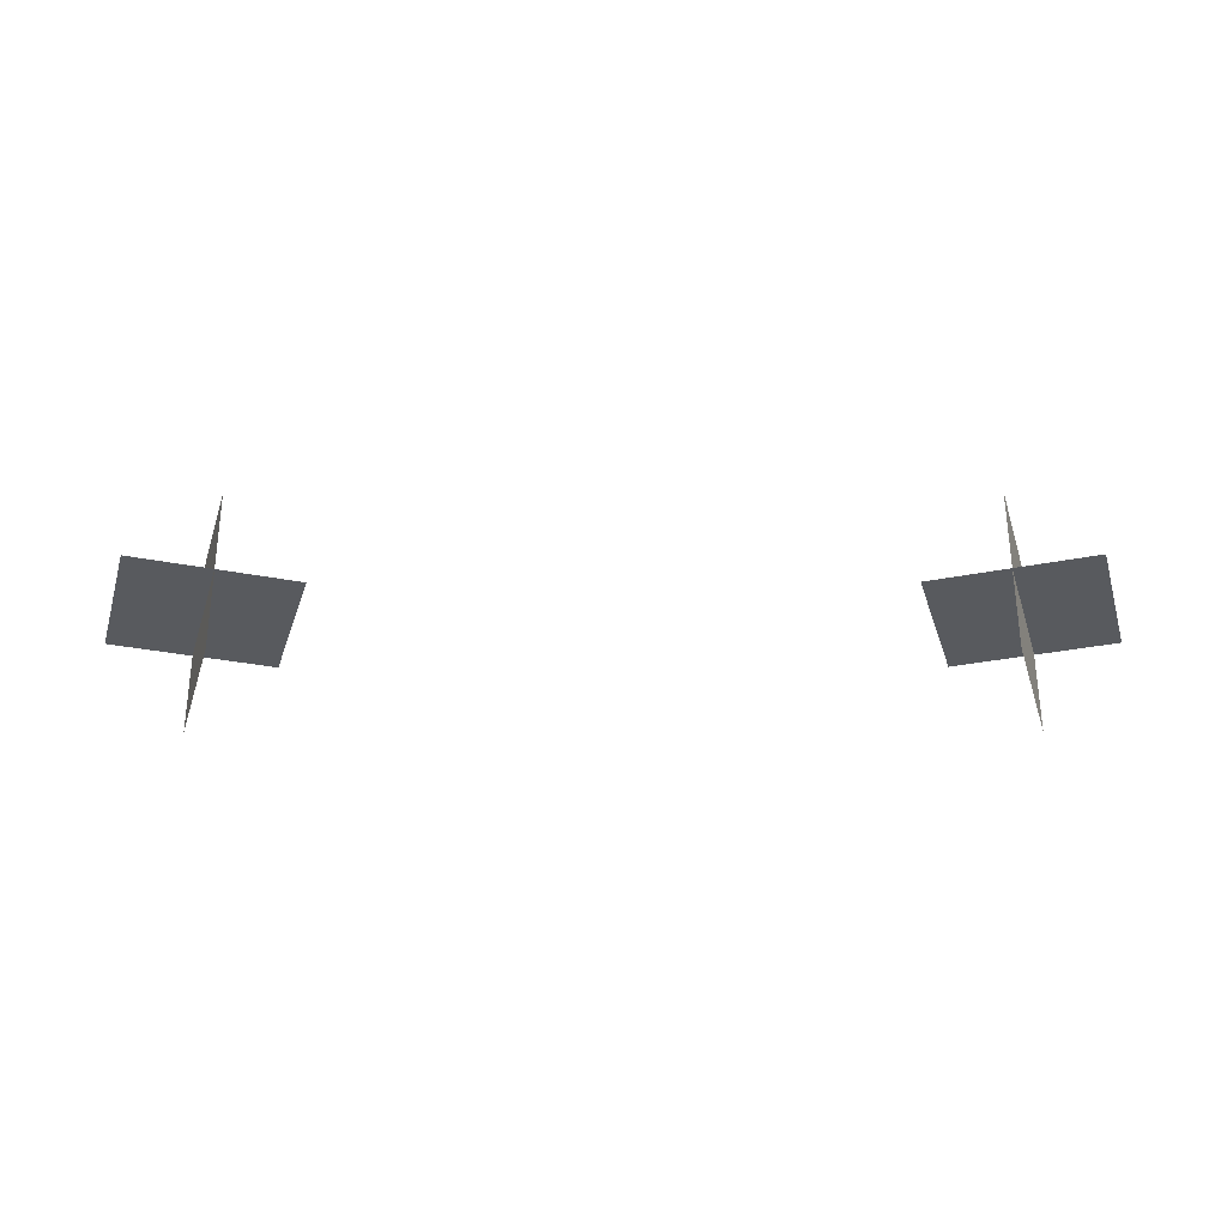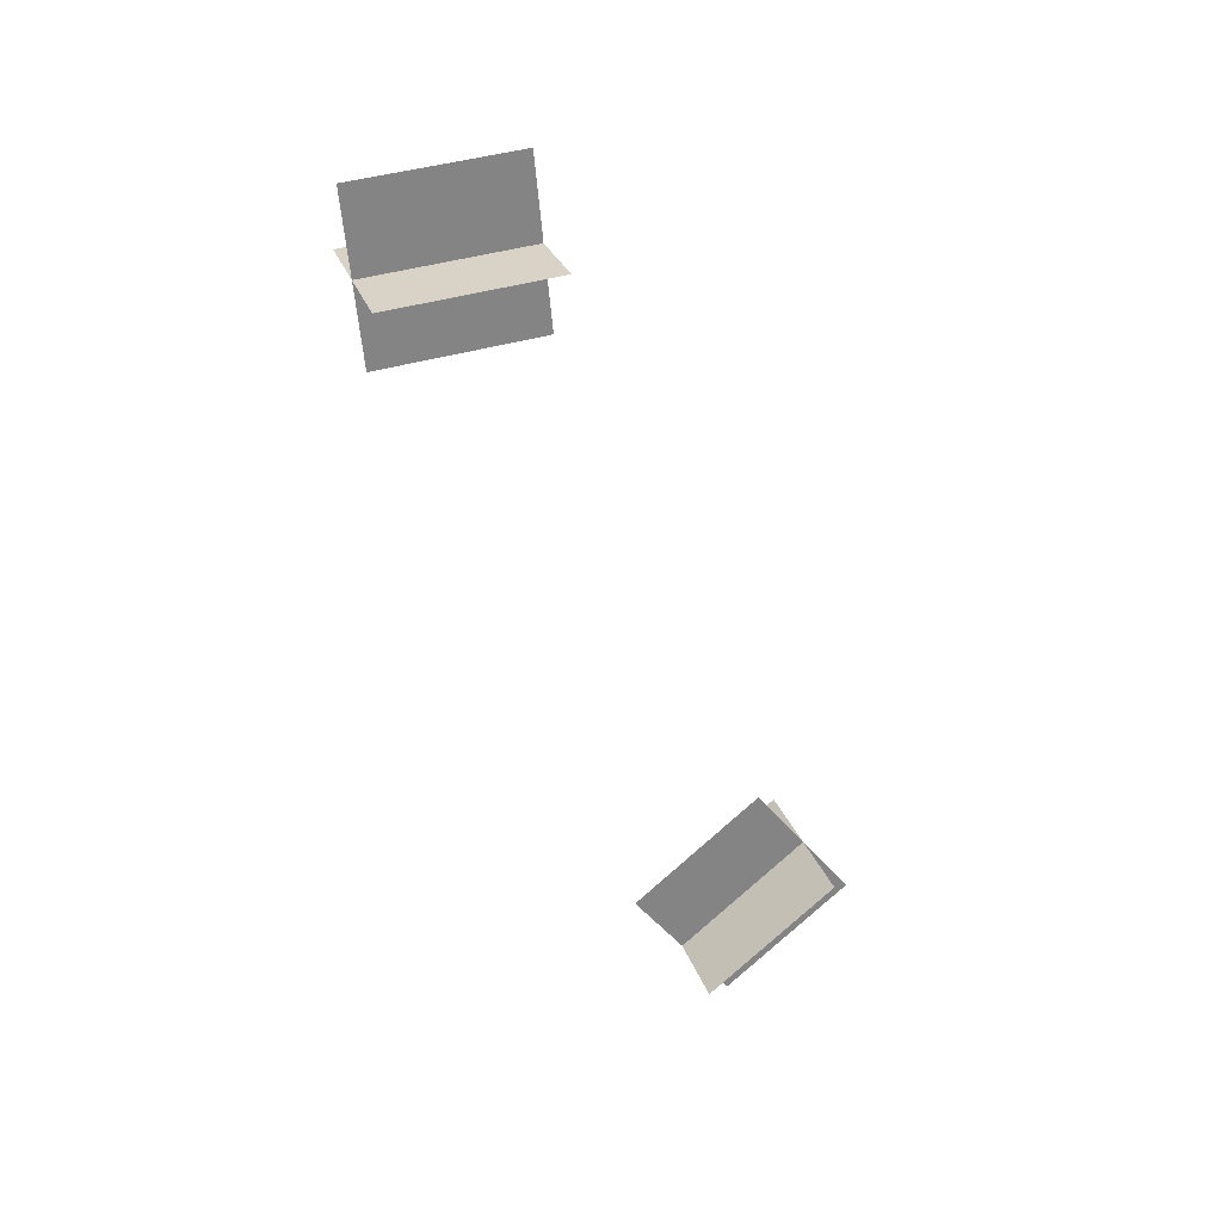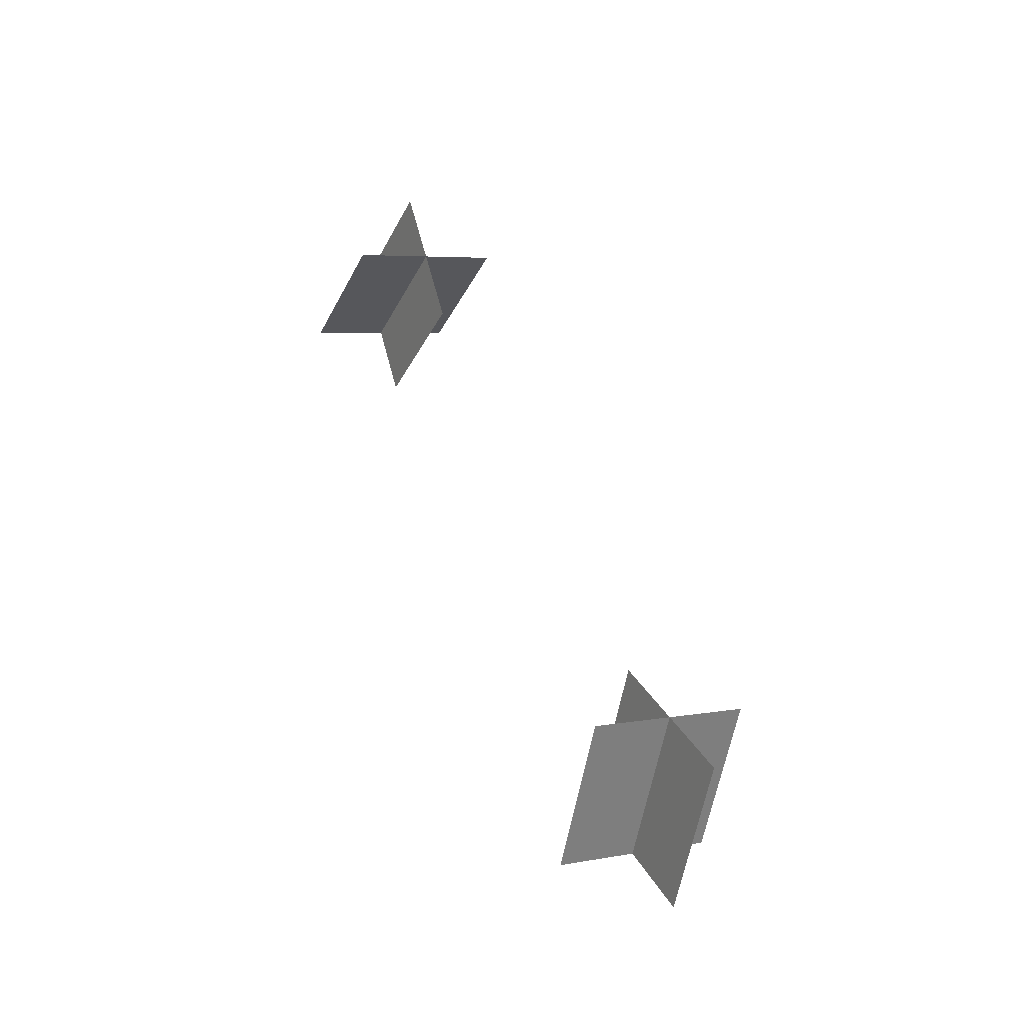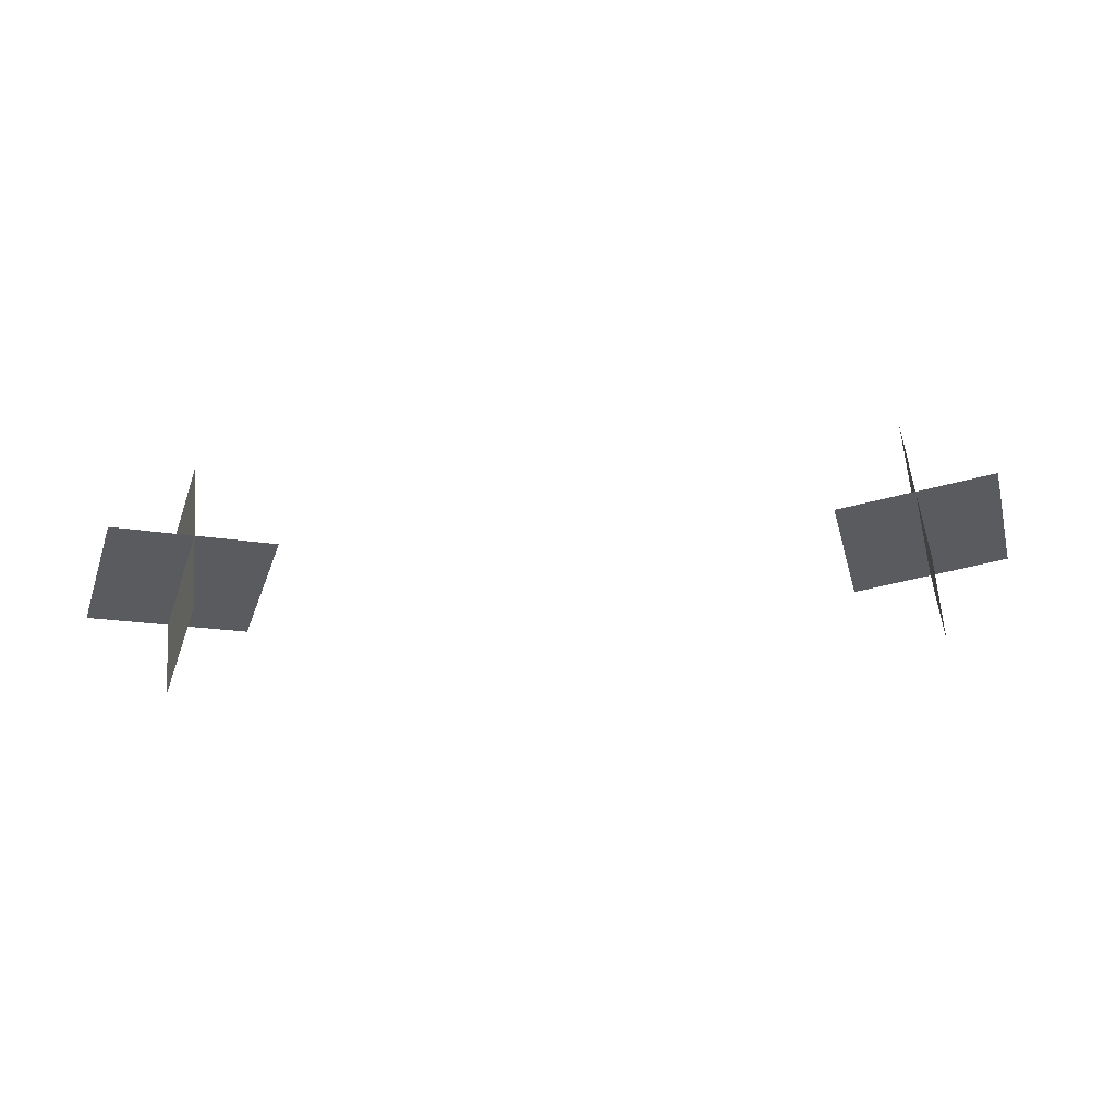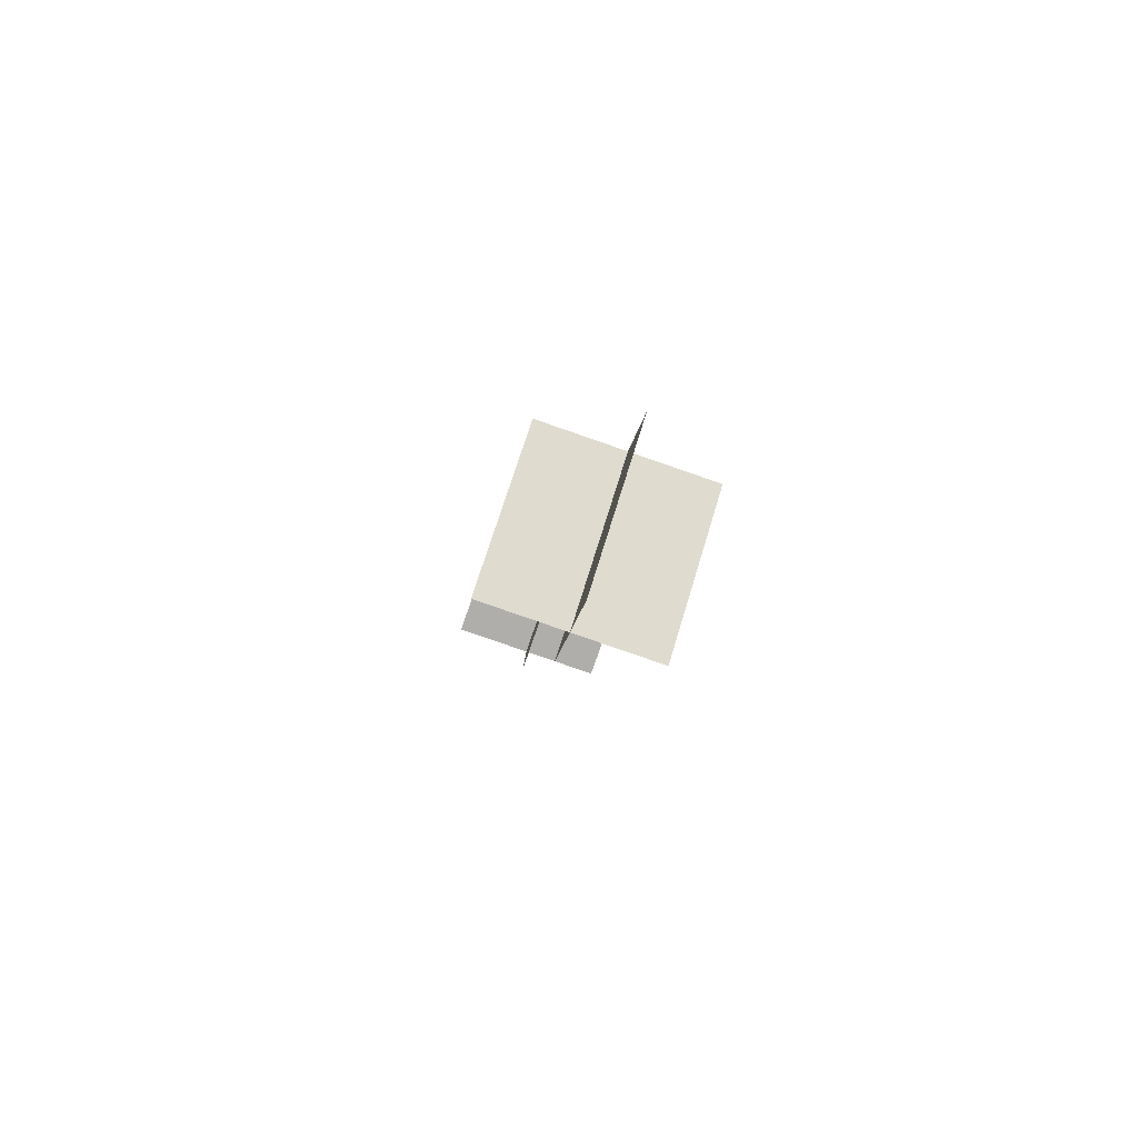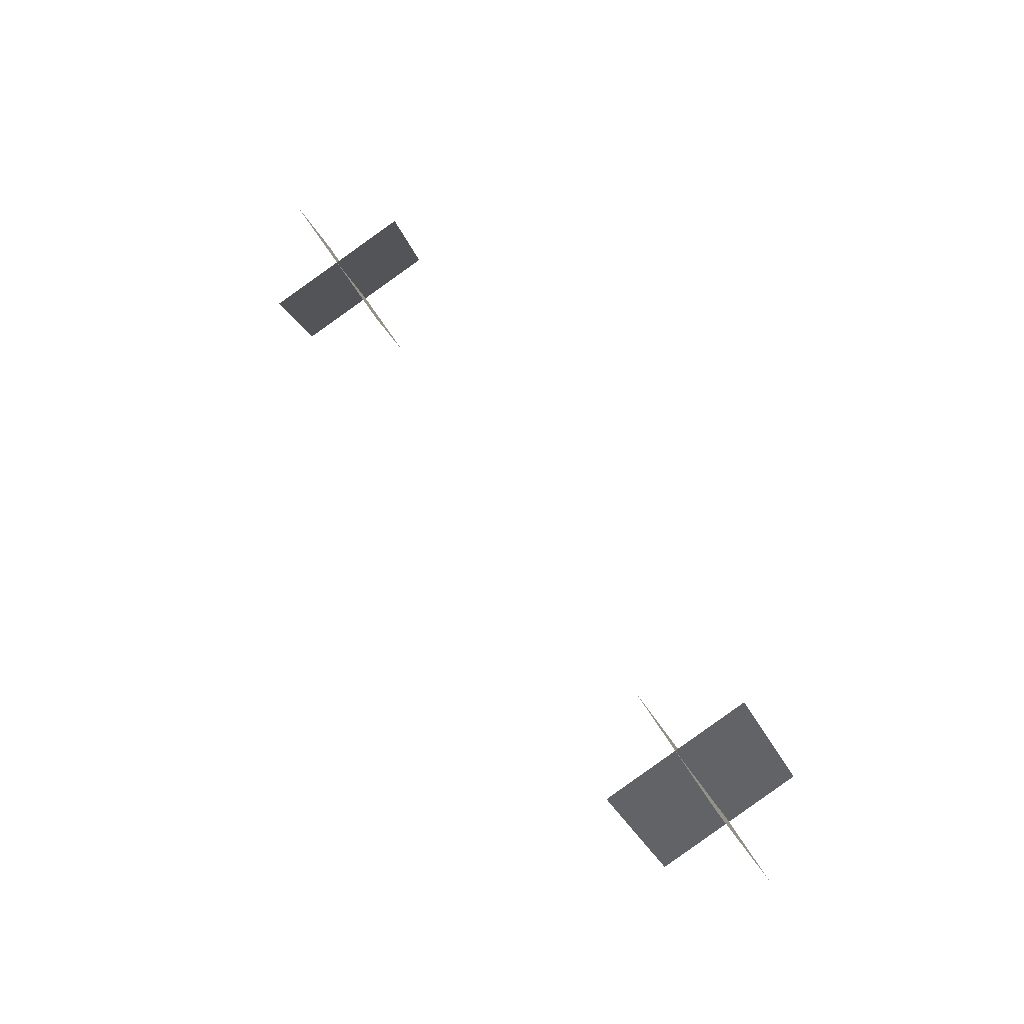
<metadata>
{"format":"obj","ext":"obj","renderer":"f3d","projection":"perspective","resolution":1024,"background":"white","views":[{"elev":40.8,"azim":-0.1,"up":"+Y"},{"elev":-54.9,"azim":110.8,"up":"+Z"},{"elev":49.2,"azim":-110.9,"up":"+Y"},{"elev":37.6,"azim":-5.9,"up":"+Y"},{"elev":-3.5,"azim":-93.7,"up":"+Y"},{"elev":58.5,"azim":59.4,"up":"+Y"}]}
</metadata>
<code>
o Plane
v 2.471 -1.414 3.809
v 2.796 -2.452 3.458
v 2.471 -1.048 2.727
v 2.796 -2.086 2.375
v 3.019 -1.077 3.32
v 3.344 -2.115 2.969
v 1.923 -1.385 3.216
v 2.248 -2.423 2.865
v 3.019 -1.077 3.32
v 3.344 -2.115 2.969
v 1.923 -1.385 3.216
v 2.248 -2.423 2.865
v 2.471 -1.414 3.809
v 2.796 -2.452 3.458
v 2.471 -1.048 2.727
v 2.796 -2.086 2.375
v -2.471 -1.414 3.809
v -2.796 -2.452 3.458
v -2.471 -1.048 2.727
v -2.796 -2.086 2.375
v -3.019 -1.077 3.32
v -3.344 -2.115 2.969
v -1.923 -1.385 3.216
v -2.248 -2.423 2.865
v -3.019 -1.077 3.32
v -3.344 -2.115 2.969
v -1.923 -1.385 3.216
v -2.248 -2.423 2.865
v -2.471 -1.414 3.809
v -2.796 -2.452 3.458
v -2.471 -1.048 2.727
v -2.796 -2.086 2.375
f 1 2 4 3
f 5 6 8 7
f 9 11 12 10
f 13 15 16 14
f 17 19 20 18
f 21 23 24 22
f 25 26 28 27
f 29 30 32 31

</code>
